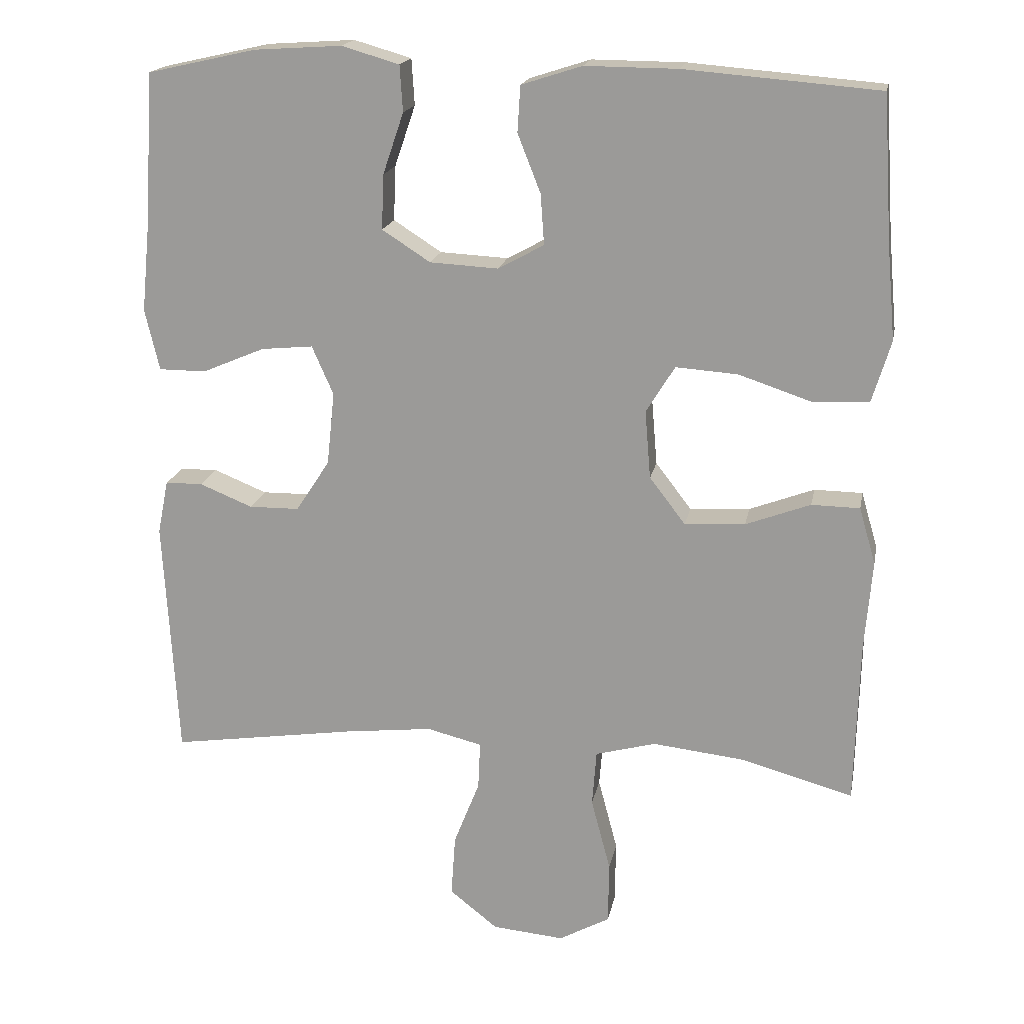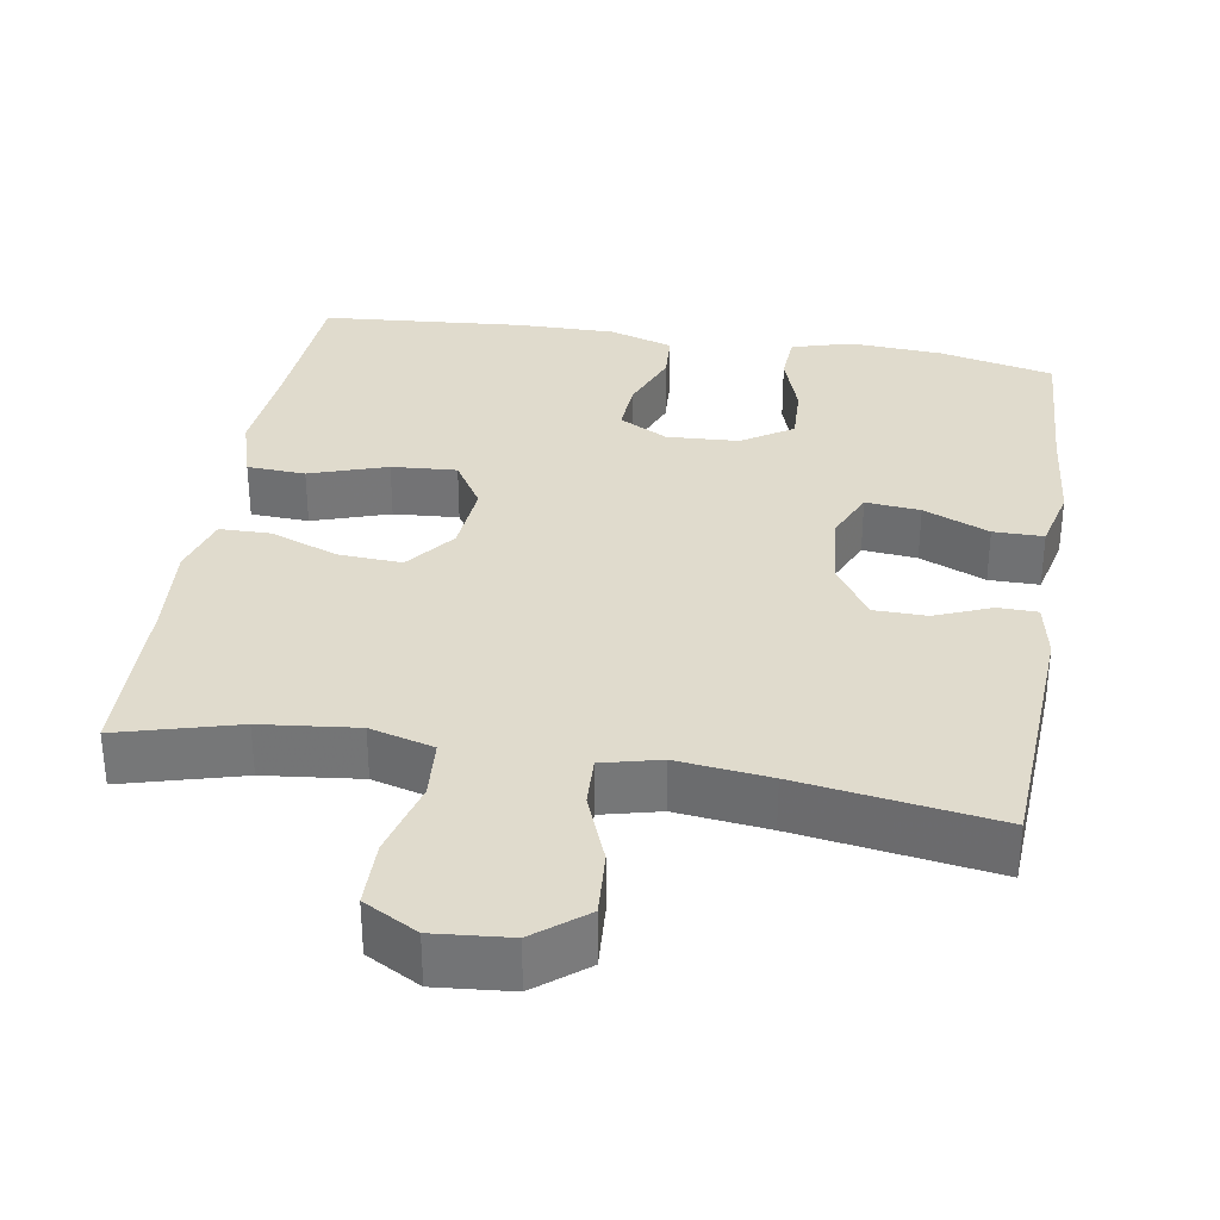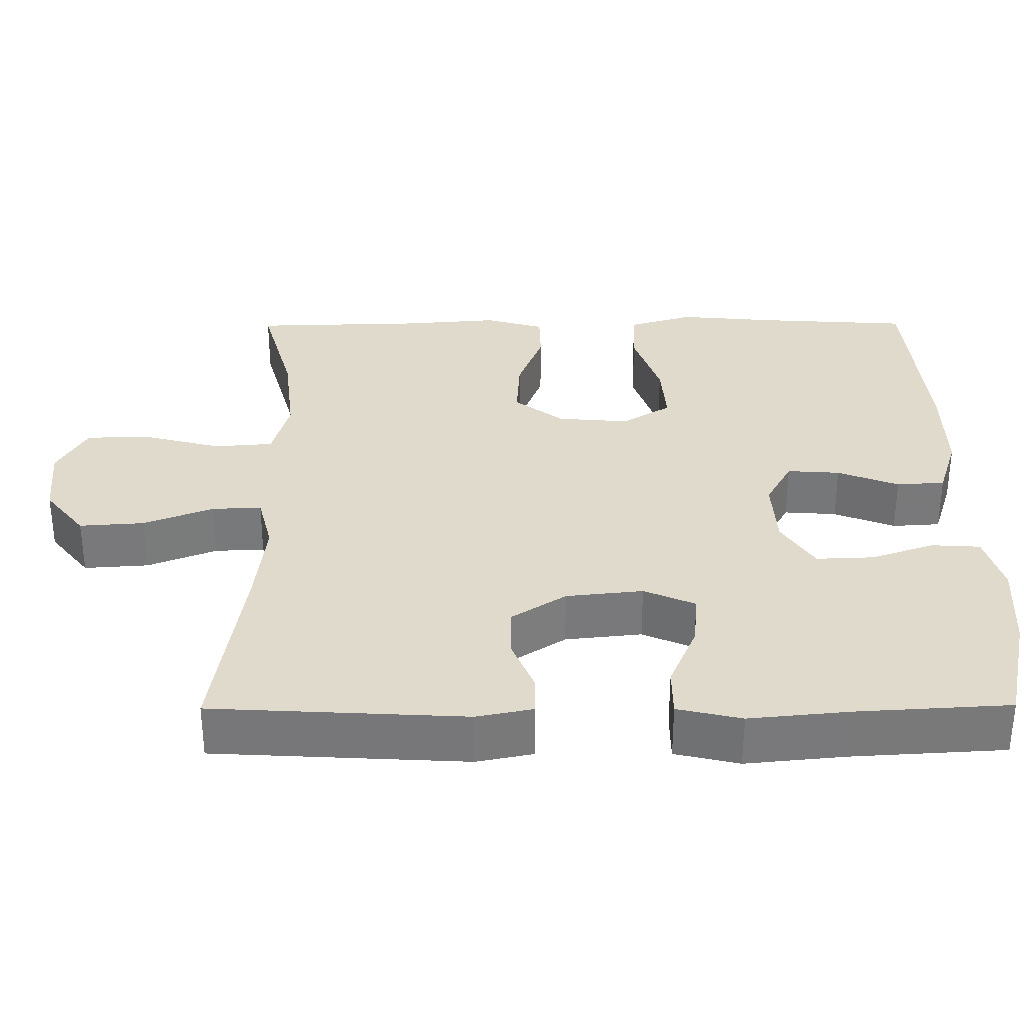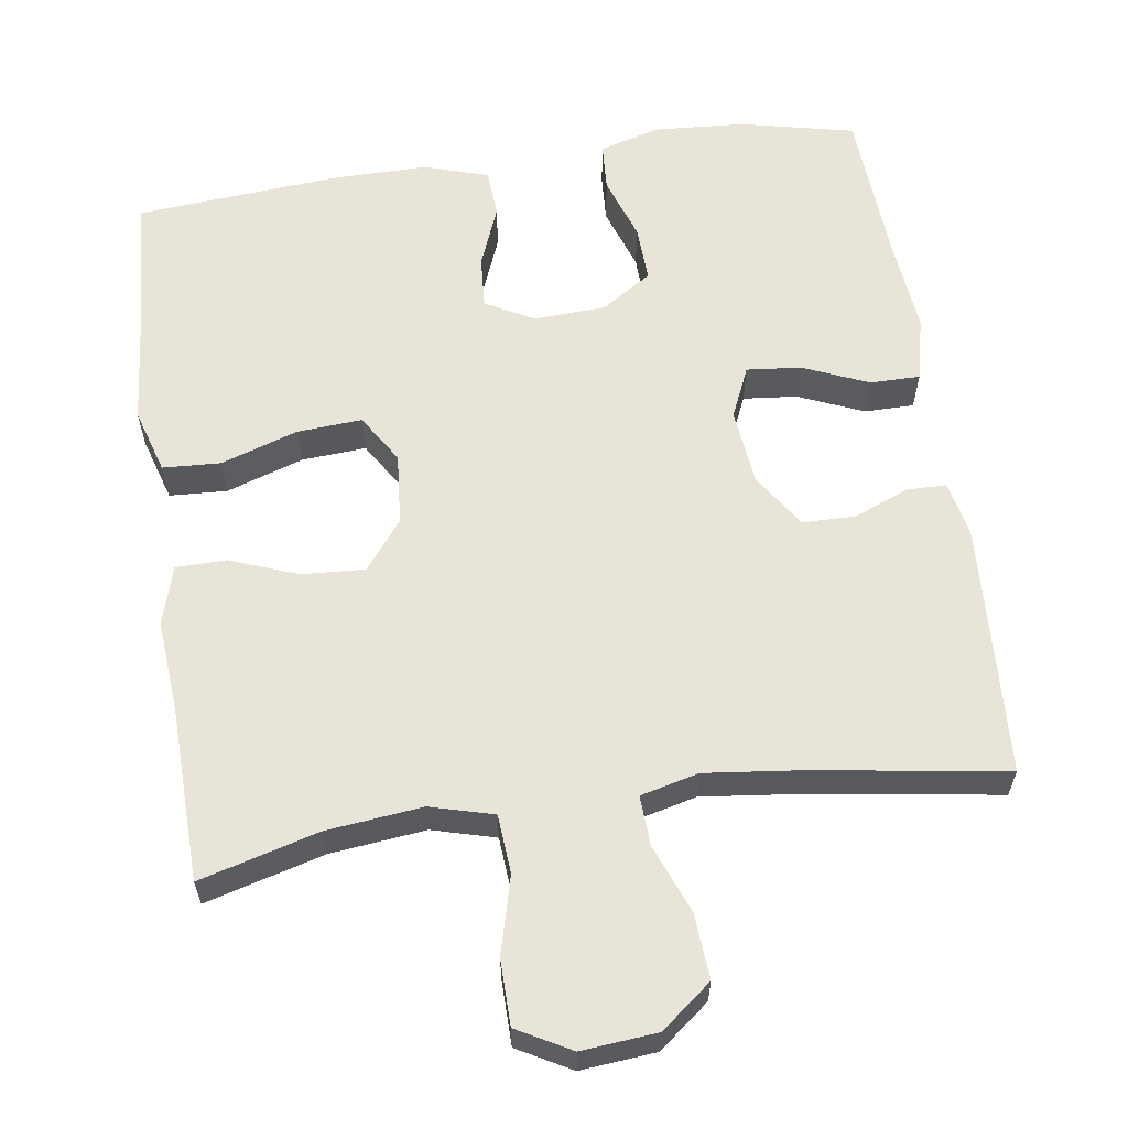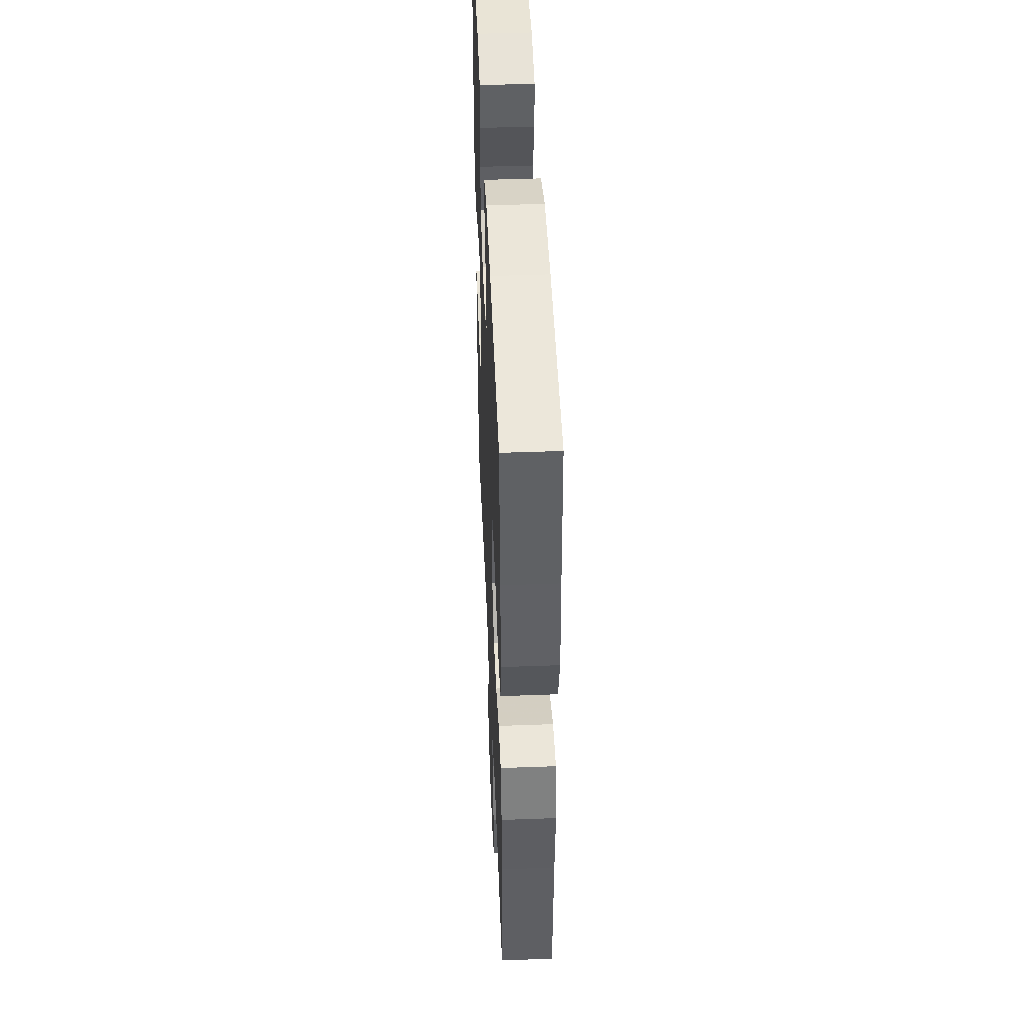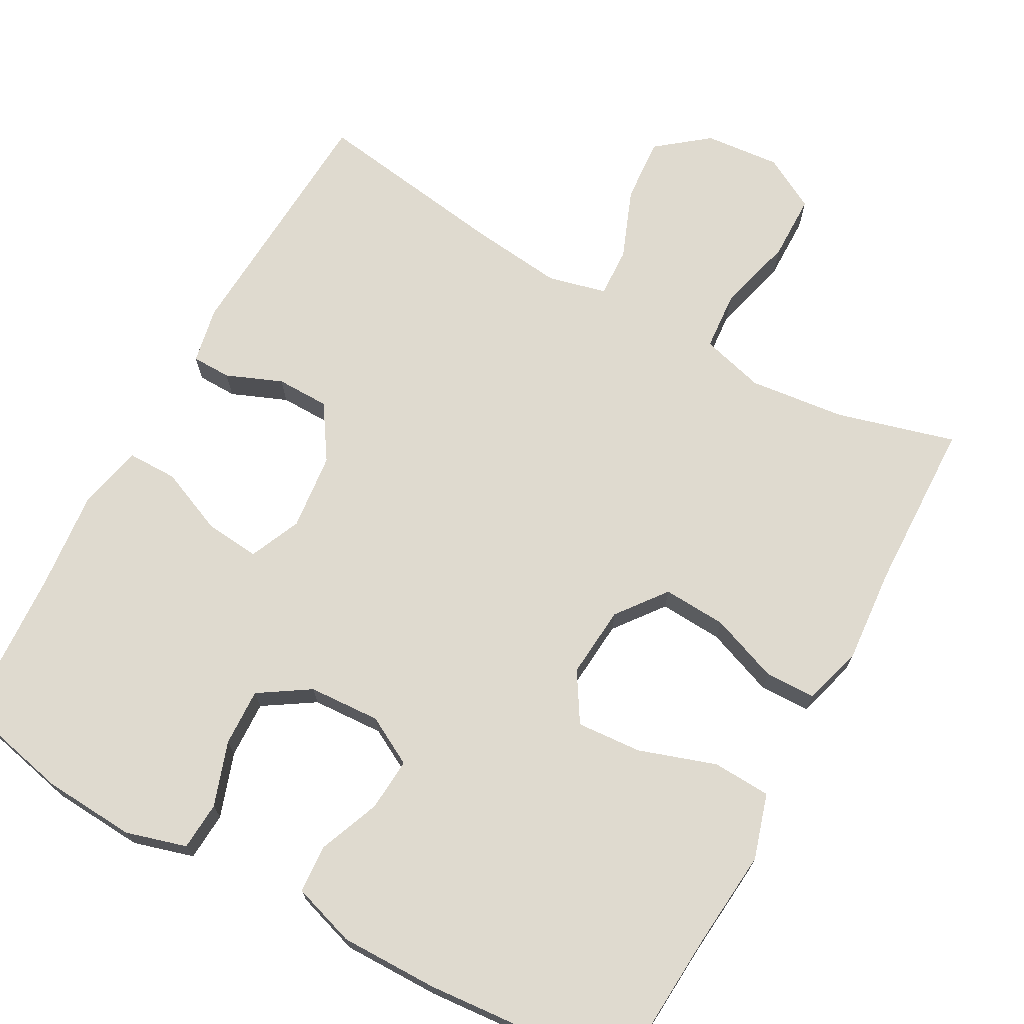
<metadata>
{"format":"obj","ext":"obj","renderer":"f3d","projection":"perspective","resolution":1024,"background":"white","views":[{"elev":18.2,"azim":10.8,"up":"+Z"},{"elev":33.3,"azim":-170.6,"up":"+Y"},{"elev":32.5,"azim":-90.4,"up":"+Y"},{"elev":60.5,"azim":171.7,"up":"+Y"},{"elev":46.2,"azim":87.6,"up":"+Z"},{"elev":70.6,"azim":28.8,"up":"+Y"}]}
</metadata>
<code>
v -0.5 0.07 -0.5
v -0.519 0.07 -0.165
v -0.504 0.07 -0.09
v -0.452 0.07 -0.089
v -0.378 0.07 -0.119
v -0.308 0.07 -0.118
v -0.261 0.07 -0.046
v -0.25 0.07 0.056
v -0.28 0.07 0.124
v -0.352 0.07 0.117
v -0.439 0.07 0.08
v -0.505 0.07 0.08
v -0.525 0.07 0.165
v -0.512 0.07 0.297
v -0.5 0.07 0.5
v -0.349 0.07 0.534
v -0.227 0.07 0.542
v -0.147 0.07 0.519
v -0.143 0.07 0.455
v -0.172 0.07 0.37
v -0.175 0.07 0.294
v -0.108 0.07 0.251
v -0.013 0.07 0.246
v 0.051 0.07 0.281
v 0.046 0.07 0.351
v 0.014 0.07 0.432
v 0.018 0.07 0.496
v 0.102 0.07 0.523
v 0.231 0.07 0.522
v 0.5 0.07 0.5
v 0.513 0.07 0.3
v 0.525 0.07 0.169
v 0.499 0.07 0.083
v 0.422 0.07 0.079
v 0.32 0.07 0.113
v 0.234 0.07 0.119
v 0.194 0.07 0.054
v 0.202 0.07 -0.041
v 0.252 0.07 -0.106
v 0.336 0.07 -0.101
v 0.426 0.07 -0.067
v 0.493 0.07 -0.068
v 0.516 0.07 -0.147
v 0.506 0.07 -0.271
v 0.5 0.07 -0.5
v 0.343 0.07 -0.457
v 0.216 0.07 -0.443
v 0.132 0.07 -0.466
v 0.126 0.07 -0.544
v 0.153 0.07 -0.646
v 0.152 0.07 -0.733
v 0.081 0.07 -0.772
v -0.019 0.07 -0.763
v -0.086 0.07 -0.71
v -0.08 0.07 -0.624
v -0.044 0.07 -0.532
v -0.041 0.07 -0.466
v -0.118 0.07 -0.447
v -0.24 0.07 -0.461
v -0.5 0 -0.5
v -0.519 0 -0.165
v -0.504 0 -0.09
v -0.452 0 -0.089
v -0.378 0 -0.119
v -0.308 0 -0.118
v -0.261 0 -0.046
v -0.25 0 0.056
v -0.28 0 0.124
v -0.352 0 0.117
v -0.439 0 0.08
v -0.505 0 0.08
v -0.525 0 0.165
v -0.512 0 0.297
v -0.5 0 0.5
v -0.349 0 0.534
v -0.227 0 0.542
v -0.147 0 0.519
v -0.143 0 0.455
v -0.172 0 0.37
v -0.175 0 0.294
v -0.108 0 0.251
v -0.013 0 0.246
v 0.051 0 0.281
v 0.046 0 0.351
v 0.014 0 0.432
v 0.018 0 0.496
v 0.102 0 0.523
v 0.231 0 0.522
v 0.5 0 0.5
v 0.513 0 0.3
v 0.525 0 0.169
v 0.499 0 0.083
v 0.422 0 0.079
v 0.32 0 0.113
v 0.234 0 0.119
v 0.194 0 0.054
v 0.202 0 -0.041
v 0.252 0 -0.106
v 0.336 0 -0.101
v 0.426 0 -0.067
v 0.493 0 -0.068
v 0.516 0 -0.147
v 0.506 0 -0.271
v 0.5 0 -0.5
v 0.343 0 -0.457
v 0.216 0 -0.443
v 0.132 0 -0.466
v 0.126 0 -0.544
v 0.153 0 -0.646
v 0.152 0 -0.733
v 0.081 0 -0.772
v -0.019 0 -0.763
v -0.086 0 -0.71
v -0.08 0 -0.624
v -0.044 0 -0.532
v -0.041 0 -0.466
v -0.118 0 -0.447
v -0.24 0 -0.461
f 54 55 56
f 53 54 56
f 52 53 56
f 51 52 56
f 50 51 56
f 49 50 56
f 48 49 56 57
f 47 48 57 58
f 44 45 46
f 44 46 47
f 43 44 47
f 42 43 47
f 41 42 47
f 40 41 47
f 39 40 47 58
f 33 34 35
f 32 33 35
f 31 32 35
f 31 35 36
f 30 31 36
f 29 30 36
f 28 29 36
f 27 28 36
f 26 27 36
f 25 26 36
f 24 25 36 37
f 18 19 20
f 17 18 20
f 16 17 20
f 15 16 20
f 14 15 20
f 14 20 21
f 13 14 21
f 12 13 21
f 11 12 21
f 10 11 21
f 9 10 21 22
f 3 4 5
f 2 3 5
f 1 2 5
f 59 1 5
f 59 5 6
f 59 6 7
f 58 59 7
f 39 58 7
f 38 39 7
f 38 7 8
f 37 38 8
f 24 37 8
f 23 24 8
f 8 9 22 23
f 115 114 113
f 115 113 112
f 115 112 111
f 115 111 110
f 115 110 109
f 115 109 108
f 116 115 108 107
f 117 116 107 106
f 105 104 103
f 106 105 103
f 106 103 102
f 106 102 101
f 106 101 100
f 106 100 99
f 117 106 99 98
f 94 93 92
f 94 92 91
f 94 91 90
f 95 94 90
f 95 90 89
f 95 89 88
f 95 88 87
f 95 87 86
f 95 86 85
f 95 85 84
f 96 95 84 83
f 79 78 77
f 79 77 76
f 79 76 75
f 79 75 74
f 79 74 73
f 80 79 73
f 80 73 72
f 80 72 71
f 80 71 70
f 80 70 69
f 81 80 69 68
f 64 63 62
f 64 62 61
f 64 61 60
f 64 60 118
f 65 64 118
f 66 65 118
f 66 118 117
f 66 117 98
f 66 98 97
f 67 66 97
f 67 97 96
f 67 96 83
f 67 83 82
f 82 81 68 67
f 1 60 61 2
f 2 61 62 3
f 3 62 63 4
f 4 63 64 5
f 5 64 65 6
f 6 65 66 7
f 7 66 67 8
f 8 67 68 9
f 9 68 69 10
f 10 69 70 11
f 11 70 71 12
f 12 71 72 13
f 13 72 73 14
f 14 73 74 15
f 15 74 75 16
f 16 75 76 17
f 17 76 77 18
f 18 77 78 19
f 19 78 79 20
f 20 79 80 21
f 21 80 81 22
f 22 81 82 23
f 23 82 83 24
f 24 83 84 25
f 25 84 85 26
f 26 85 86 27
f 27 86 87 28
f 28 87 88 29
f 29 88 89 30
f 30 89 90 31
f 31 90 91 32
f 32 91 92 33
f 33 92 93 34
f 34 93 94 35
f 35 94 95 36
f 36 95 96 37
f 37 96 97 38
f 38 97 98 39
f 39 98 99 40
f 40 99 100 41
f 41 100 101 42
f 42 101 102 43
f 43 102 103 44
f 44 103 104 45
f 45 104 105 46
f 46 105 106 47
f 47 106 107 48
f 48 107 108 49
f 49 108 109 50
f 50 109 110 51
f 51 110 111 52
f 52 111 112 53
f 53 112 113 54
f 54 113 114 55
f 55 114 115 56
f 56 115 116 57
f 57 116 117 58
f 58 117 118 59
f 59 118 60 1

</code>
